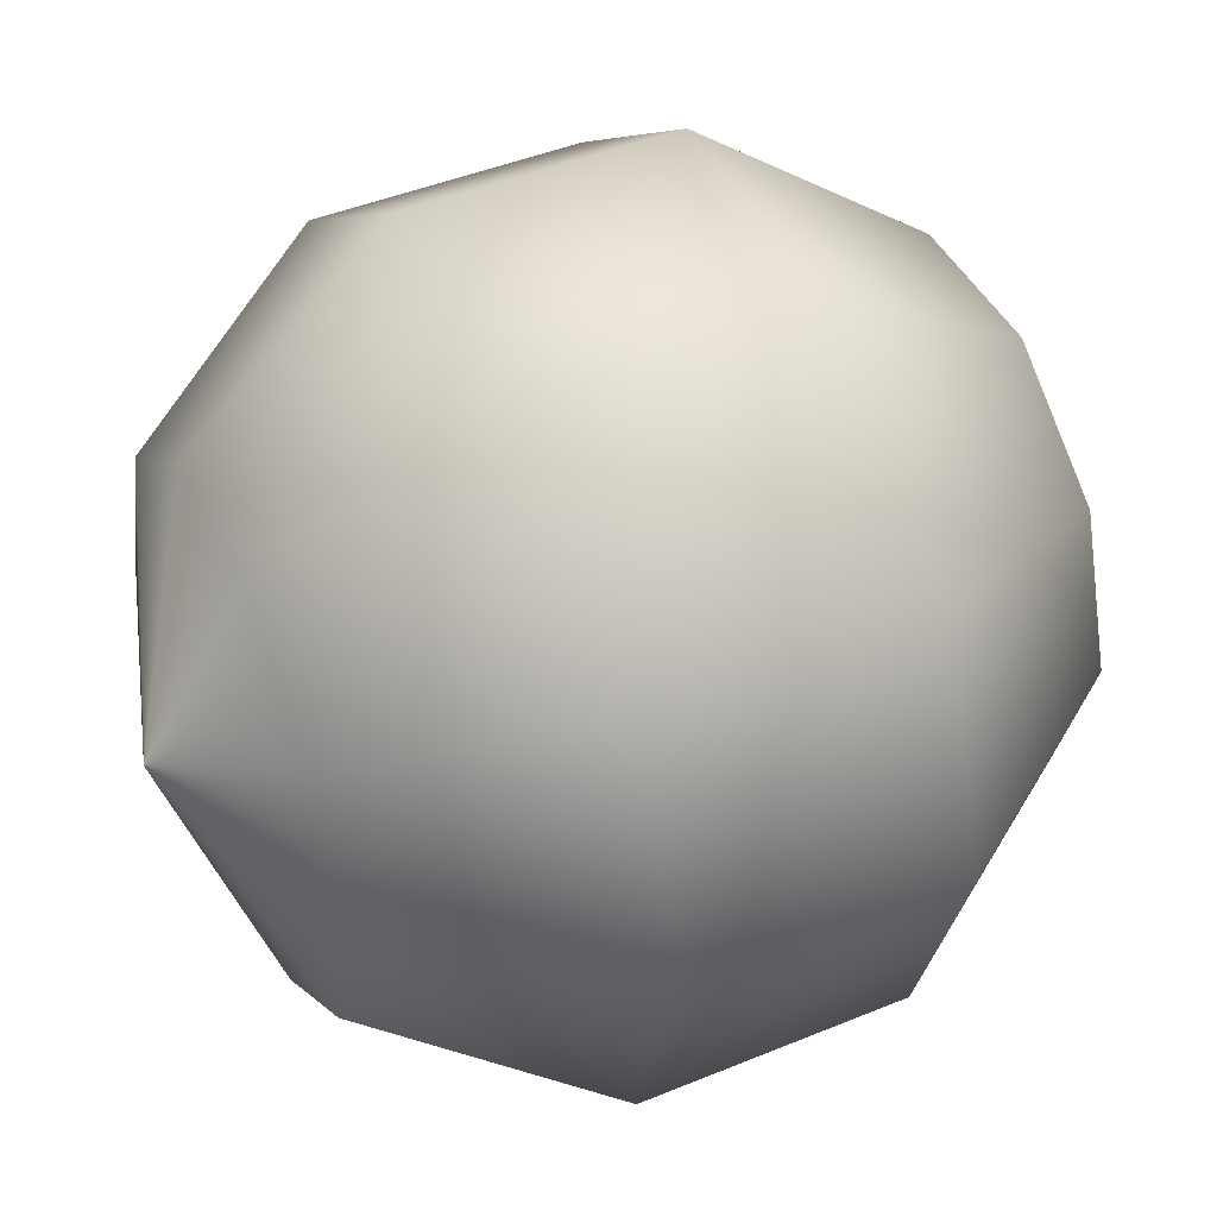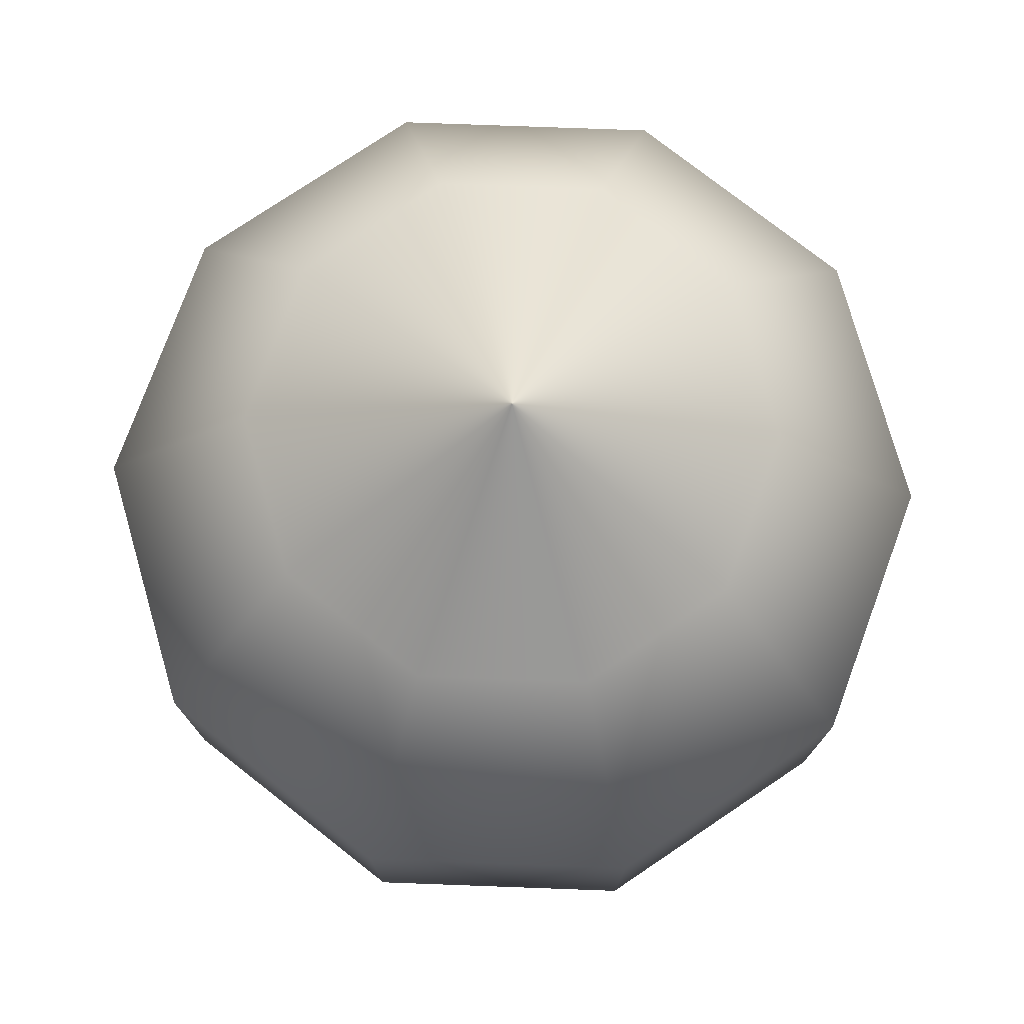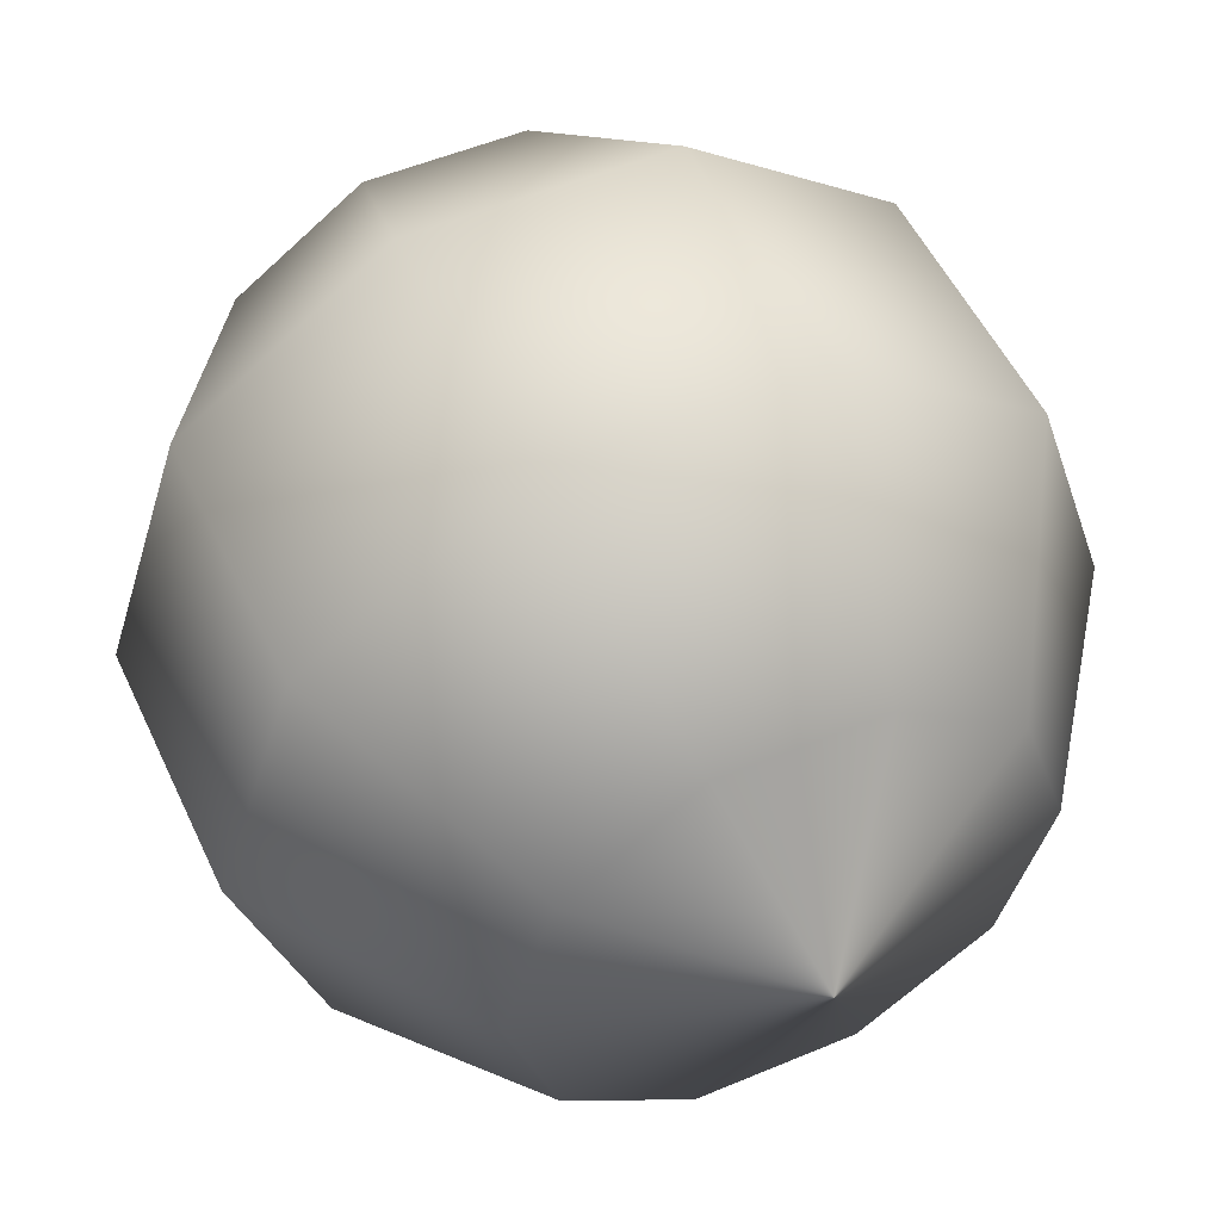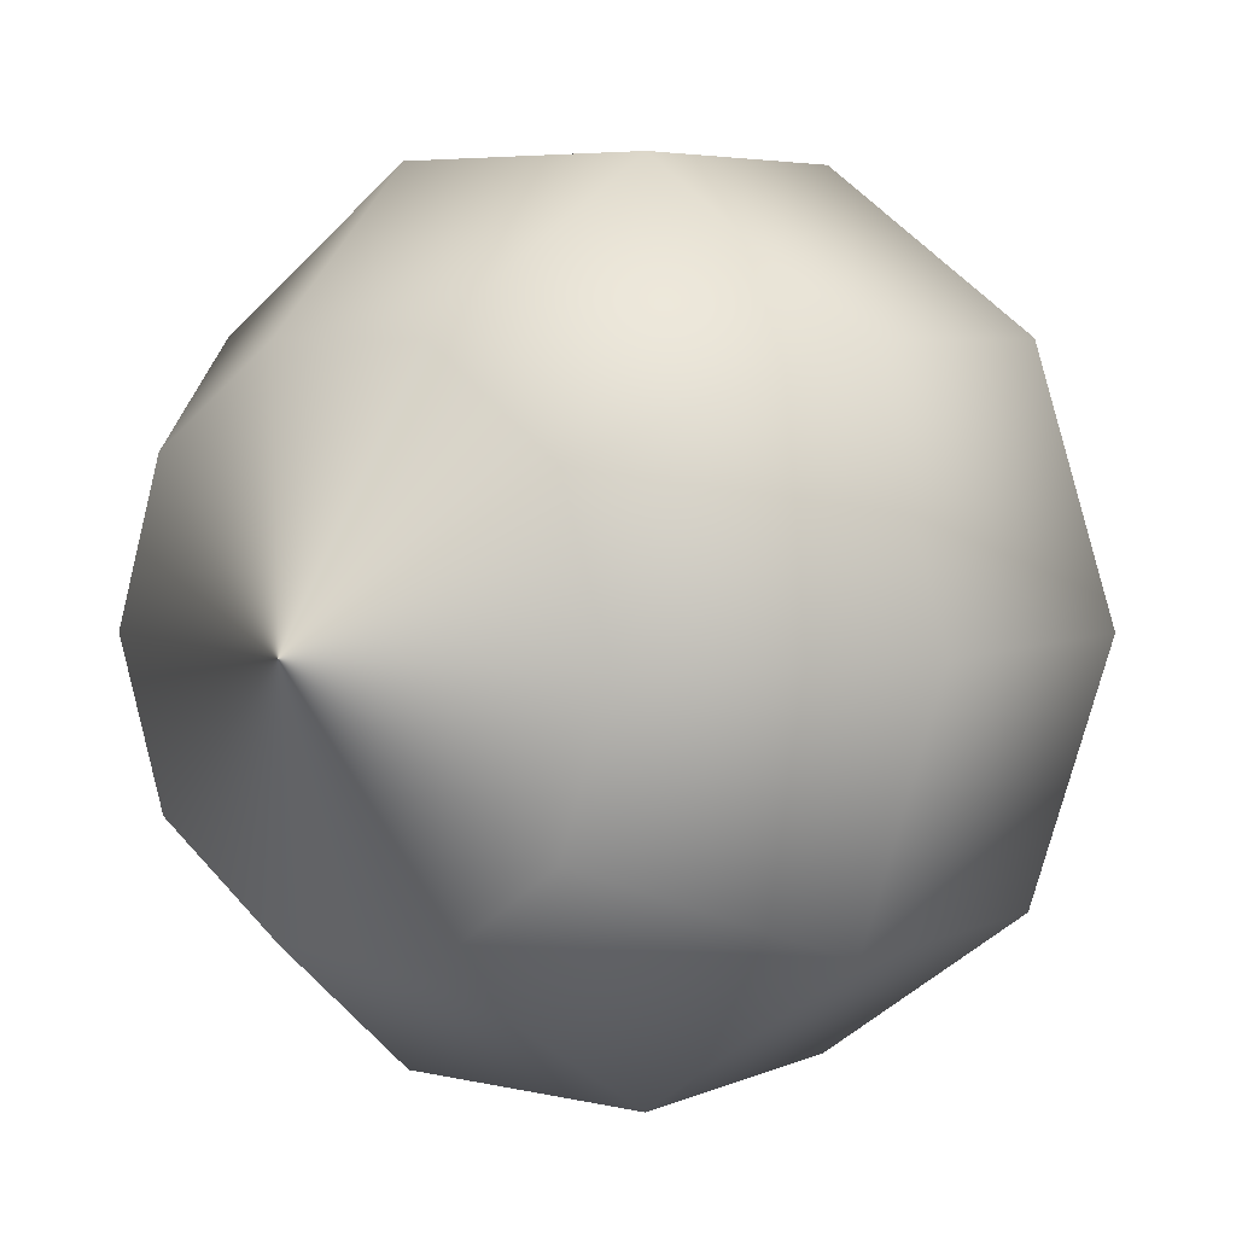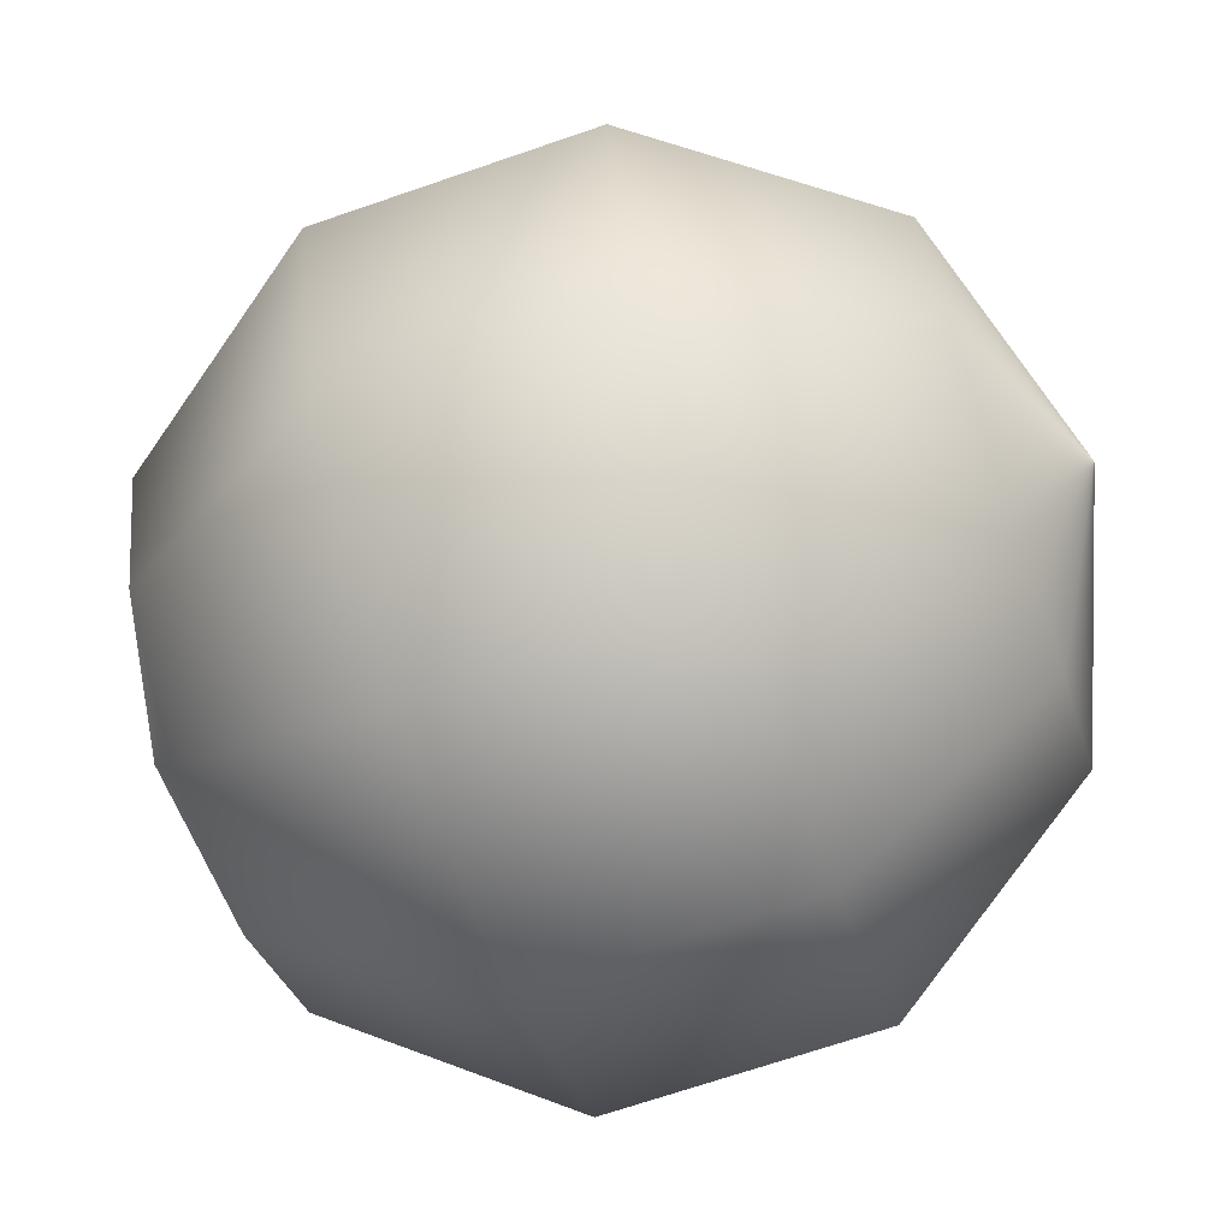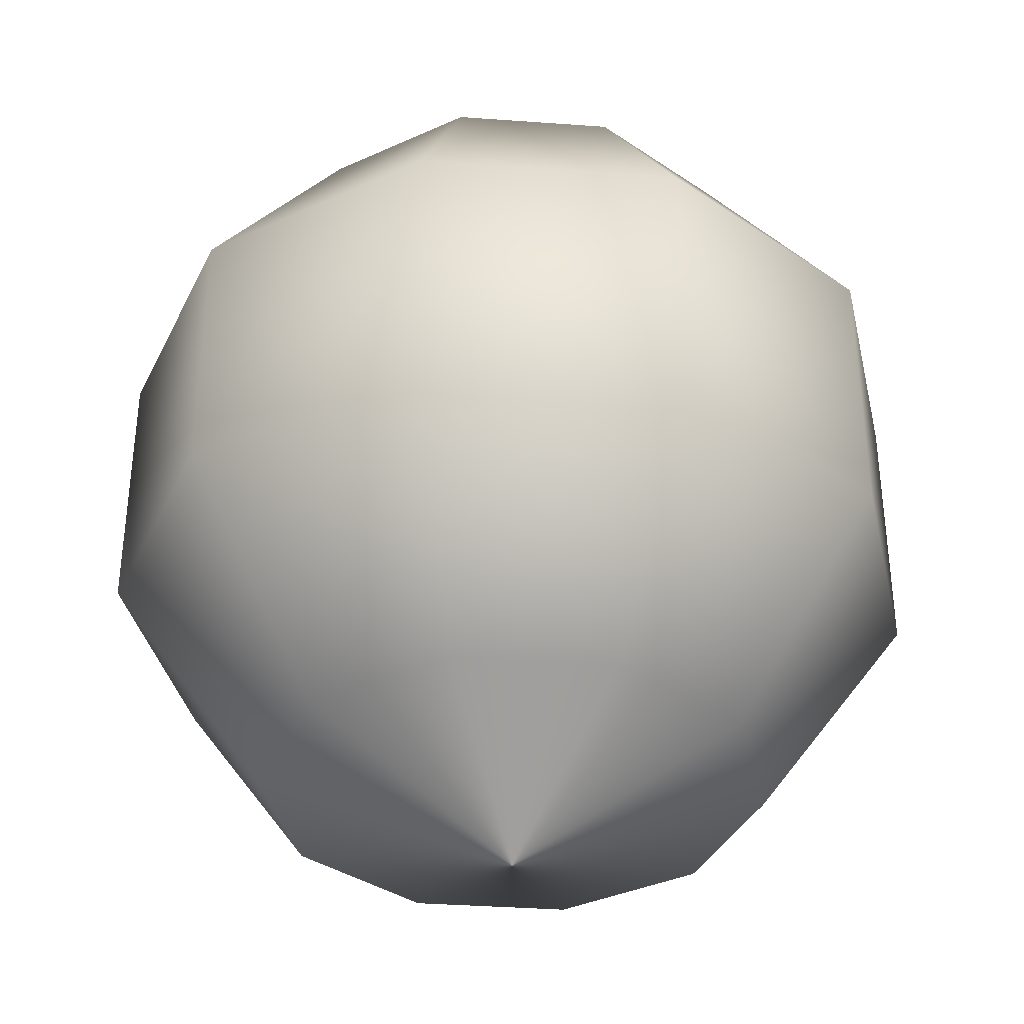
<metadata>
{"format":"obj","ext":"obj","renderer":"f3d","projection":"perspective","resolution":1024,"background":"white","views":[{"elev":44.6,"azim":-115.7,"up":"+Y"},{"elev":76.7,"azim":-141.9,"up":"+Z"},{"elev":52.1,"azim":155.5,"up":"+Y"},{"elev":5.1,"azim":36.6,"up":"+Y"},{"elev":-69.2,"azim":-71.0,"up":"+Y"},{"elev":-36.6,"azim":174.6,"up":"+Z"}]}
</metadata>
<code>
v 2.176 2 1.382
v 1.951 2.691 1.382
v 1.363 3.118 1.382
v 0.6367 3.118 1.382
v 0.04894 2.691 1.382
v -0.1756 2 1.382
v 0.04894 1.309 1.382
v 0.6367 0.882 1.382
v 1.363 0.882 1.382
v 1.951 1.309 1.382
v 2.902 2 2.382
v 2.539 3.118 2.382
v 1.588 3.809 2.382
v 0.4122 3.809 2.382
v -0.5388 3.118 2.382
v -0.9021 2 2.382
v -0.5388 0.882 2.382
v 0.4122 0.191 2.382
v 1.588 0.191 2.382
v 2.539 0.882 2.382
v 2.902 2 3.618
v 2.539 3.118 3.618
v 1.588 3.809 3.618
v 0.4122 3.809 3.618
v -0.5388 3.118 3.618
v -0.9021 2 3.618
v -0.5388 0.882 3.618
v 0.4122 0.191 3.618
v 1.588 0.191 3.618
v 2.539 0.882 3.618
v 2.176 2 4.618
v 1.951 2.691 4.618
v 1.363 3.118 4.618
v 0.6367 3.118 4.618
v 0.04894 2.691 4.618
v -0.1756 2 4.618
v 0.04894 1.309 4.618
v 0.6367 0.882 4.618
v 1.363 0.882 4.618
v 1.951 1.309 4.618
v 1 2 1
v 1 2 5
f 1 2 12
f 1 12 11
f 2 3 13
f 2 13 12
f 3 4 14
f 3 14 13
f 4 5 15
f 4 15 14
f 5 6 16
f 5 16 15
f 6 7 17
f 6 17 16
f 7 8 18
f 7 18 17
f 8 9 19
f 8 19 18
f 9 10 20
f 9 20 19
f 10 1 11
f 10 11 20
f 11 12 22
f 11 22 21
f 12 13 23
f 12 23 22
f 13 14 24
f 13 24 23
f 14 15 25
f 14 25 24
f 15 16 26
f 15 26 25
f 16 17 27
f 16 27 26
f 17 18 28
f 17 28 27
f 18 19 29
f 18 29 28
f 19 20 30
f 19 30 29
f 20 11 21
f 20 21 30
f 21 22 32
f 21 32 31
f 22 23 33
f 22 33 32
f 23 24 34
f 23 34 33
f 24 25 35
f 24 35 34
f 25 26 36
f 25 36 35
f 26 27 37
f 26 37 36
f 27 28 38
f 27 38 37
f 28 29 39
f 28 39 38
f 29 30 40
f 29 40 39
f 30 21 31
f 30 31 40
f 41 2 1
f 41 3 2
f 41 4 3
f 41 5 4
f 41 6 5
f 41 7 6
f 41 8 7
f 41 9 8
f 41 10 9
f 41 1 10
f 42 31 32
f 42 32 33
f 42 33 34
f 42 34 35
f 42 35 36
f 42 36 37
f 42 37 38
f 42 38 39
f 42 39 40
f 42 40 31

</code>
